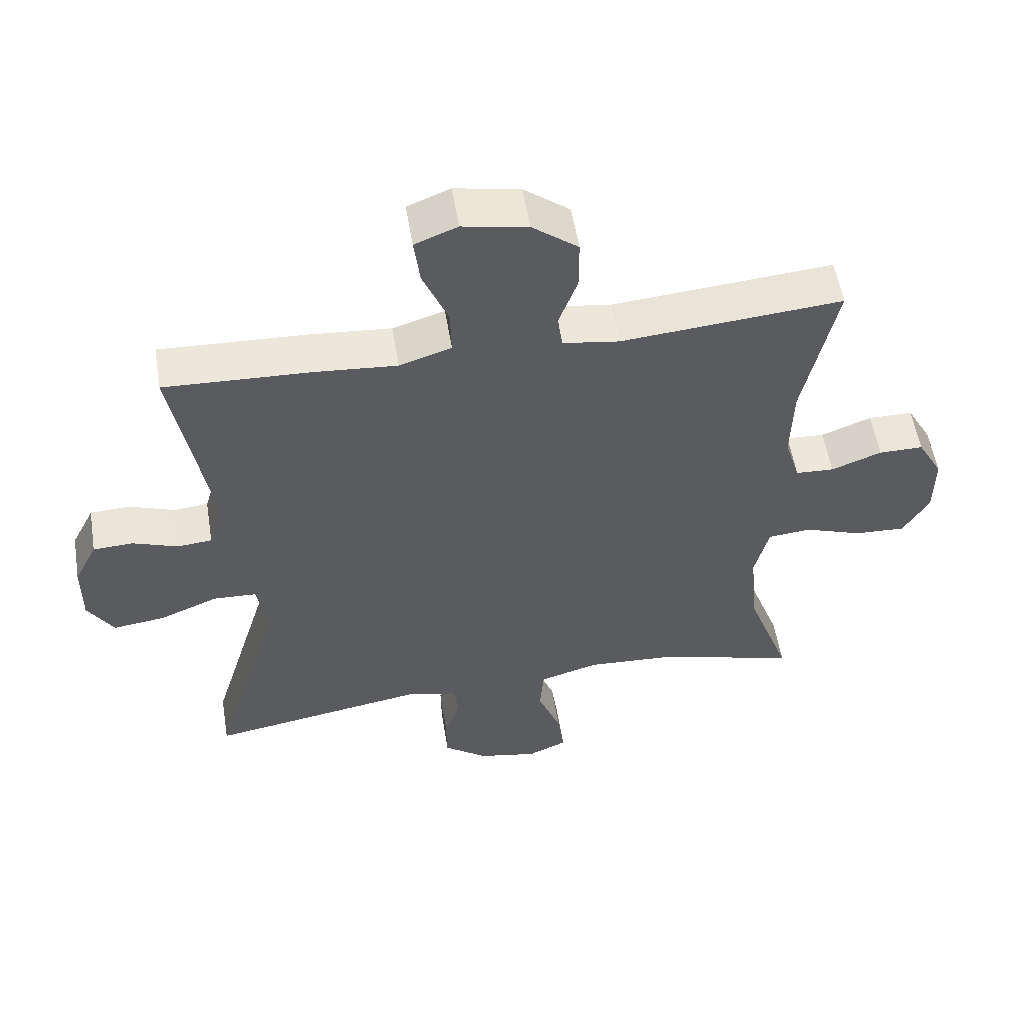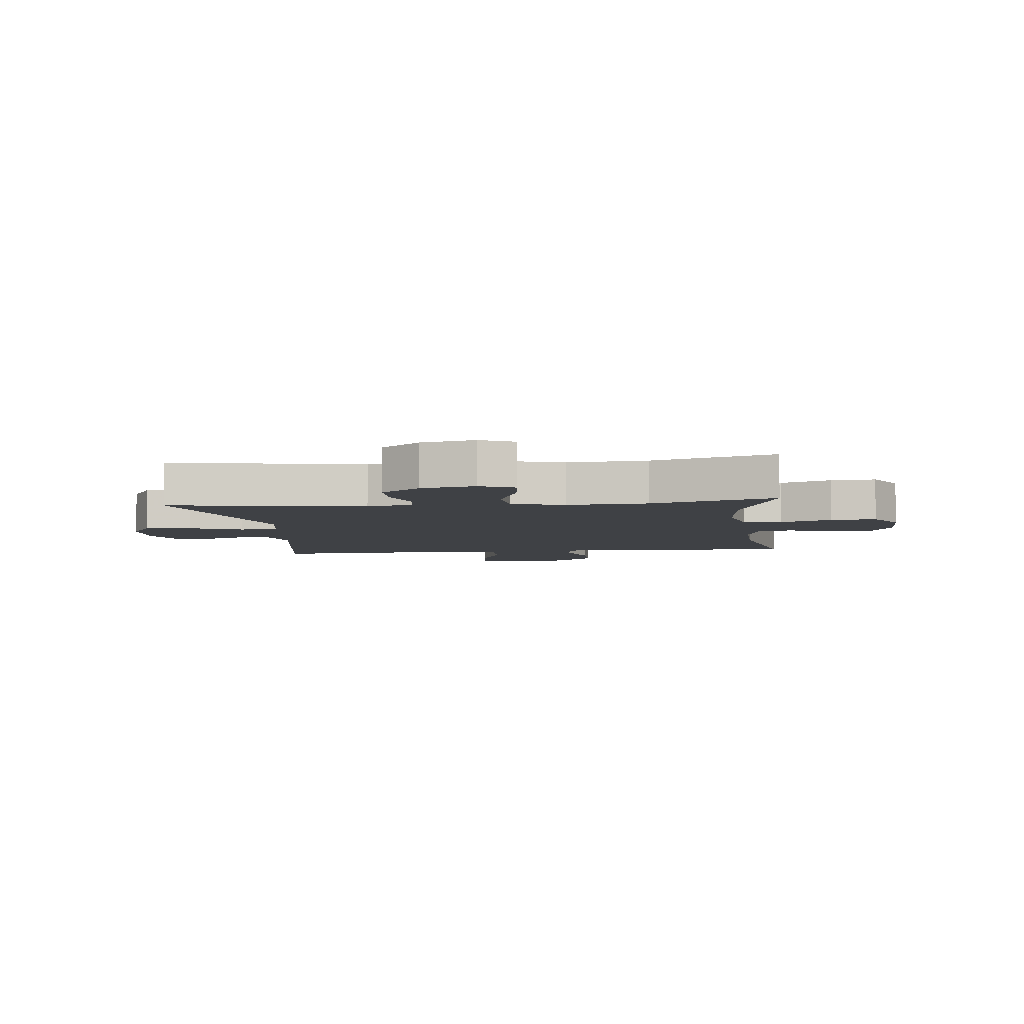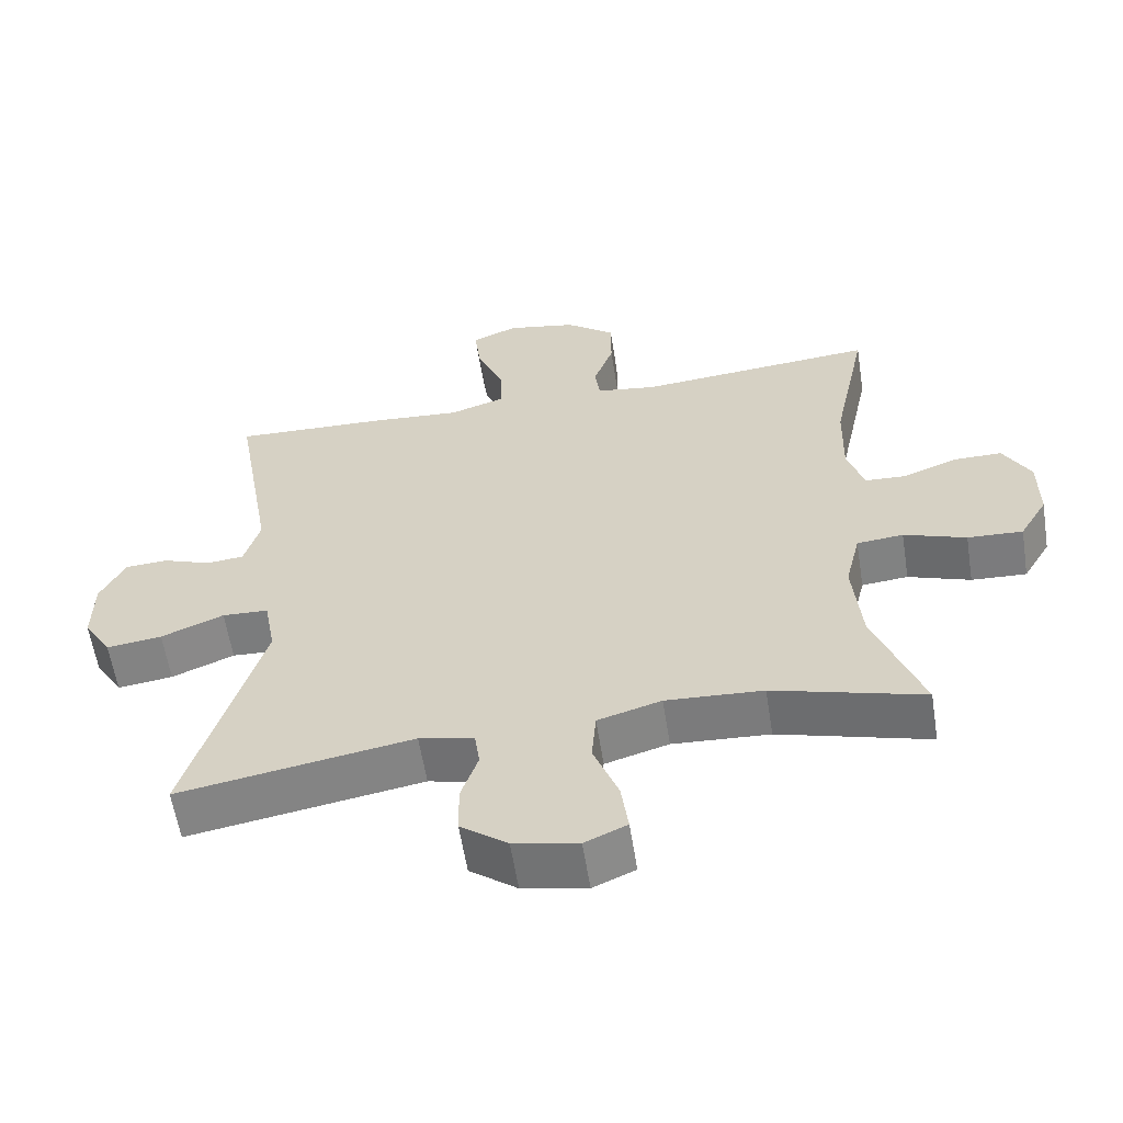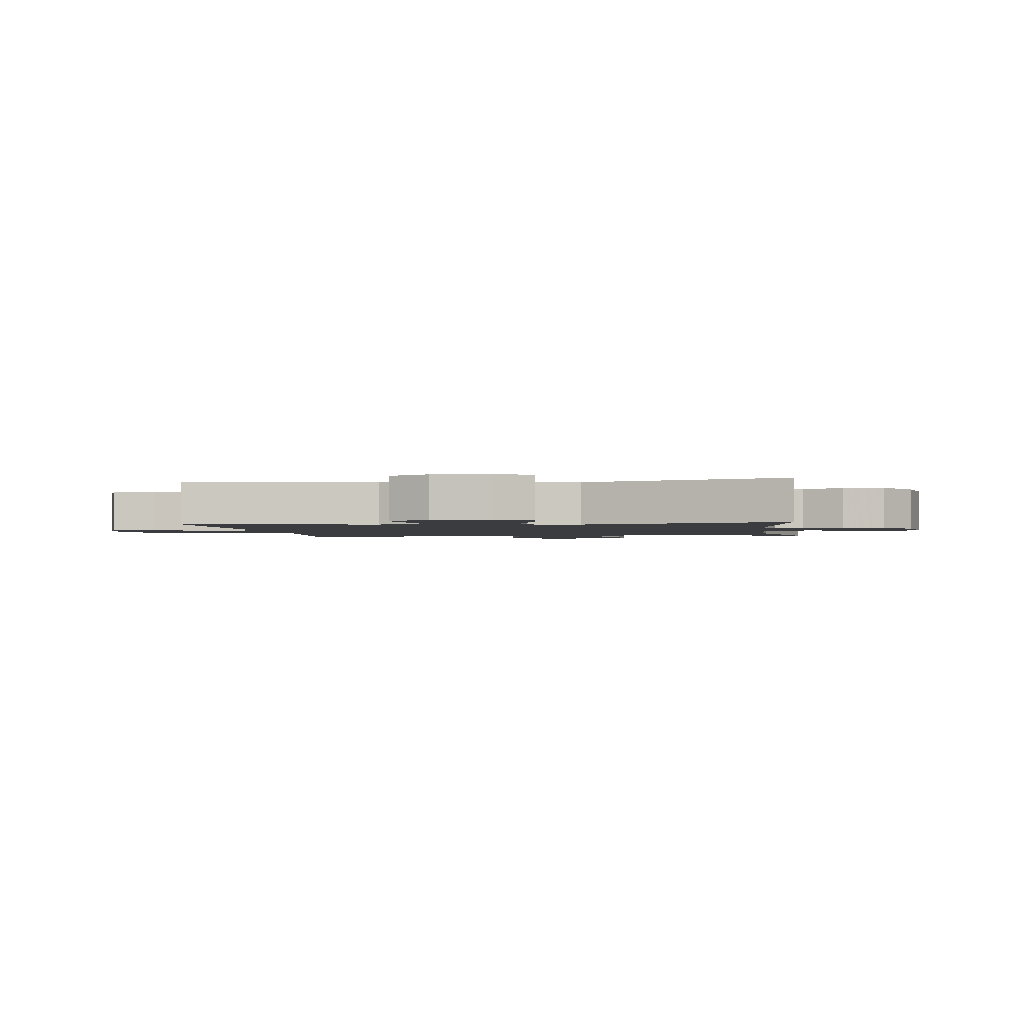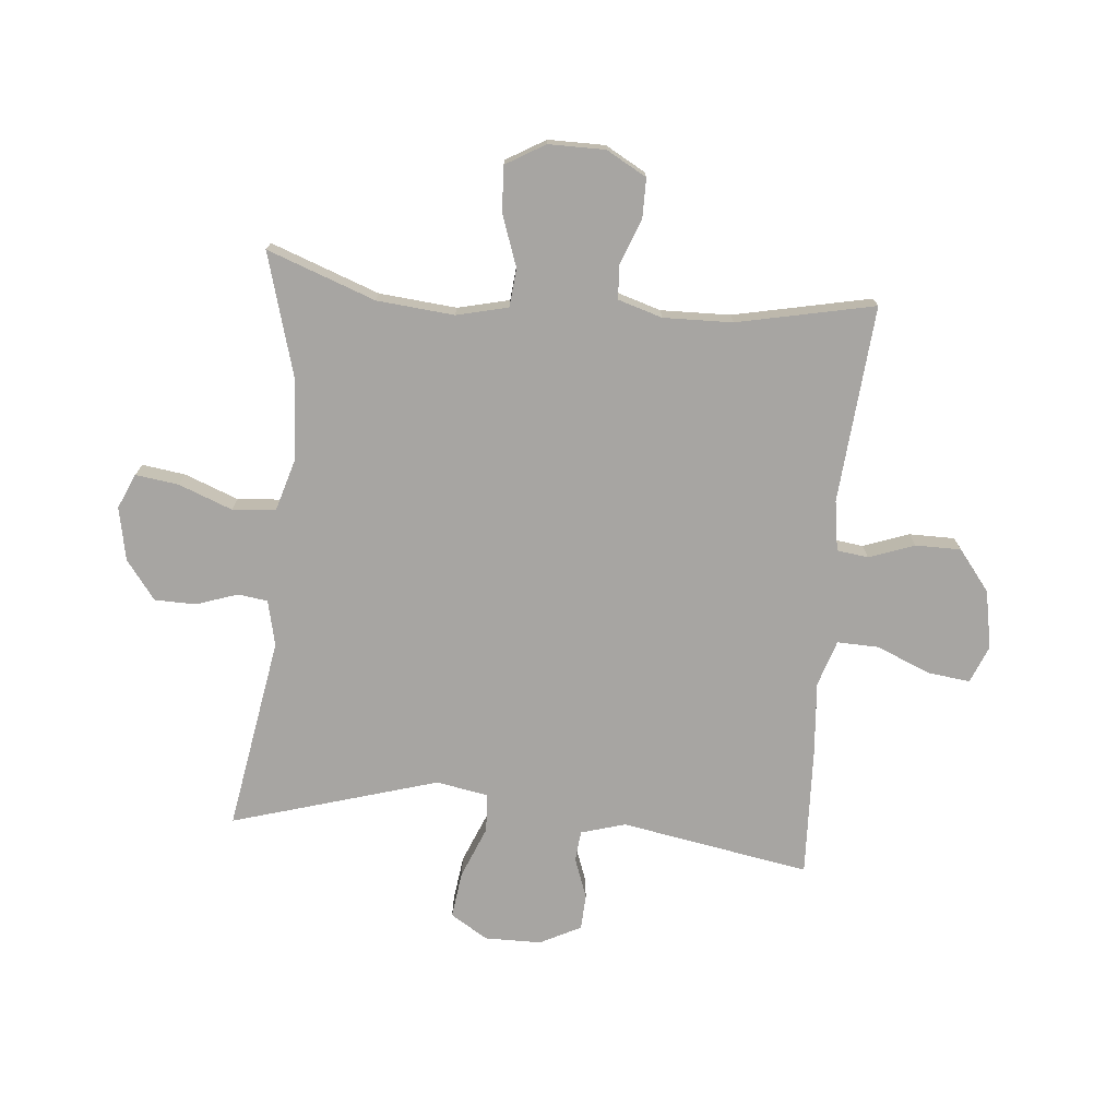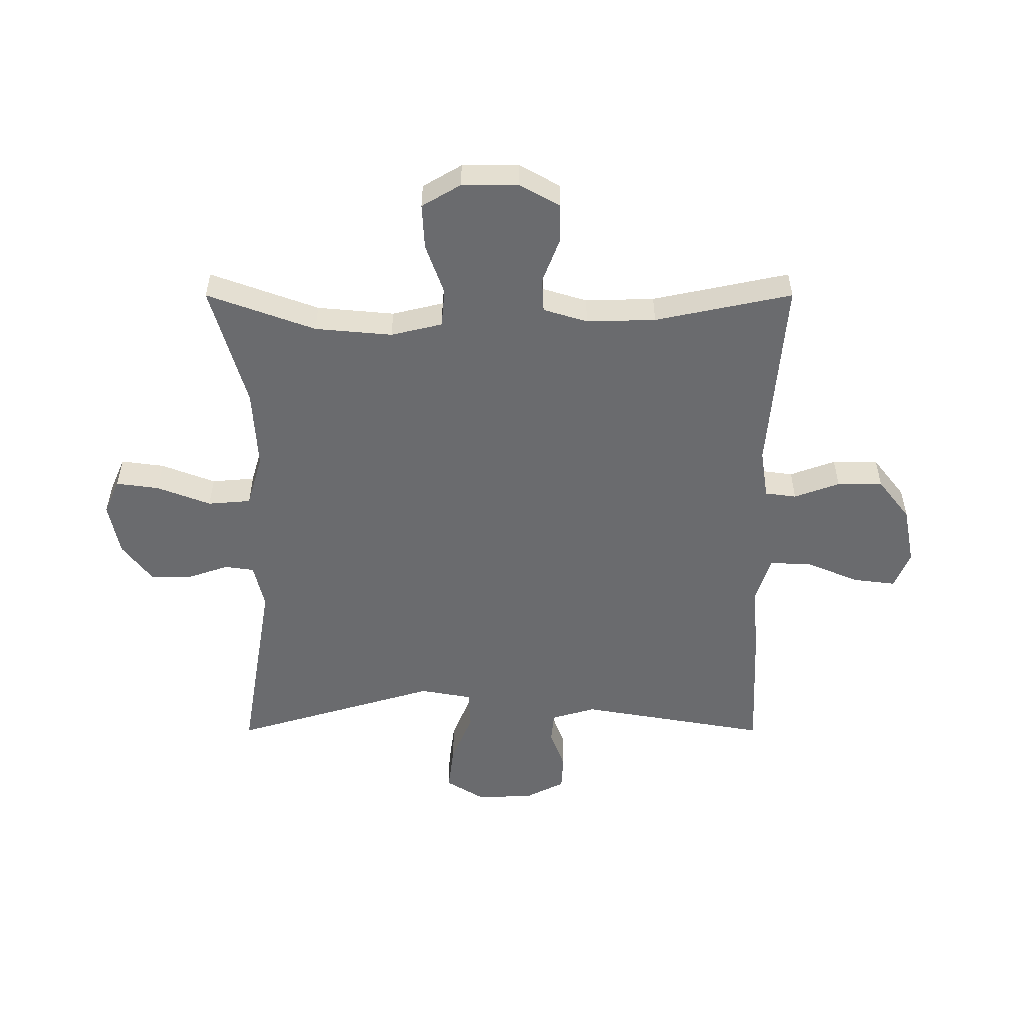
<metadata>
{"format":"obj","ext":"obj","renderer":"f3d","projection":"perspective","resolution":1024,"background":"white","views":[{"elev":55.2,"azim":170.8,"up":"+Z"},{"elev":-5.7,"azim":-173.5,"up":"+Y"},{"elev":-59.4,"azim":-171.0,"up":"+Z"},{"elev":-1.9,"azim":98.0,"up":"+Y"},{"elev":-73.9,"azim":-95.3,"up":"+Y"},{"elev":-53.4,"azim":-90.0,"up":"+Y"}]}
</metadata>
<code>
v -0.5 0.07 0.5
v -0.167 0.07 0.472
v -0.082 0.07 0.485
v -0.075 0.07 0.538
v -0.103 0.07 0.615
v -0.103 0.07 0.692
v -0.034 0.07 0.746
v 0.064 0.07 0.765
v 0.128 0.07 0.739
v 0.119 0.07 0.667
v 0.081 0.07 0.576
v 0.079 0.07 0.506
v 0.157 0.07 0.481
v 0.282 0.07 0.491
v 0.5 0.07 0.5
v 0.444 0.07 0.18
v 0.466 0.07 0.105
v 0.518 0.07 0.1
v 0.586 0.07 0.125
v 0.646 0.07 0.122
v 0.681 0.07 0.053
v 0.682 0.07 -0.043
v 0.643 0.07 -0.106
v 0.565 0.07 -0.096
v 0.477 0.07 -0.06
v 0.412 0.07 -0.063
v 0.396 0.07 -0.151
v 0.5 0.07 -0.5
v 0.172 0.07 -0.445
v 0.095 0.07 -0.463
v 0.088 0.07 -0.513
v 0.112 0.07 -0.583
v 0.111 0.07 -0.653
v 0.045 0.07 -0.703
v -0.045 0.07 -0.721
v -0.104 0.07 -0.695
v -0.094 0.07 -0.622
v -0.059 0.07 -0.531
v -0.065 0.07 -0.458
v -0.154 0.07 -0.432
v -0.29 0.07 -0.44
v -0.5 0.07 -0.5
v -0.433 0.07 -0.317
v -0.421 0.07 -0.186
v -0.442 0.07 -0.099
v -0.507 0.07 -0.093
v -0.594 0.07 -0.124
v -0.671 0.07 -0.128
v -0.71 0.07 -0.062
v -0.71 0.07 0.034
v -0.672 0.07 0.102
v -0.605 0.07 0.102
v -0.529 0.07 0.073
v -0.471 0.07 0.076
v -0.448 0.07 0.151
v -0.451 0.07 0.268
v -0.5 0 0.5
v -0.167 0 0.472
v -0.082 0 0.485
v -0.075 0 0.538
v -0.103 0 0.615
v -0.103 0 0.692
v -0.034 0 0.746
v 0.064 0 0.765
v 0.128 0 0.739
v 0.119 0 0.667
v 0.081 0 0.576
v 0.079 0 0.506
v 0.157 0 0.481
v 0.282 0 0.491
v 0.5 0 0.5
v 0.444 0 0.18
v 0.466 0 0.105
v 0.518 0 0.1
v 0.586 0 0.125
v 0.646 0 0.122
v 0.681 0 0.053
v 0.682 0 -0.043
v 0.643 0 -0.106
v 0.565 0 -0.096
v 0.477 0 -0.06
v 0.412 0 -0.063
v 0.396 0 -0.151
v 0.5 0 -0.5
v 0.172 0 -0.445
v 0.095 0 -0.463
v 0.088 0 -0.513
v 0.112 0 -0.583
v 0.111 0 -0.653
v 0.045 0 -0.703
v -0.045 0 -0.721
v -0.104 0 -0.695
v -0.094 0 -0.622
v -0.059 0 -0.531
v -0.065 0 -0.458
v -0.154 0 -0.432
v -0.29 0 -0.44
v -0.5 0 -0.5
v -0.433 0 -0.317
v -0.421 0 -0.186
v -0.442 0 -0.099
v -0.507 0 -0.093
v -0.594 0 -0.124
v -0.671 0 -0.128
v -0.71 0 -0.062
v -0.71 0 0.034
v -0.672 0 0.102
v -0.605 0 0.102
v -0.529 0 0.073
v -0.471 0 0.076
v -0.448 0 0.151
v -0.451 0 0.268
f 50 51 52 53
f 50 53 54
f 49 50 54
f 46 47 48 49
f 45 46 49 54
f 44 45 54 55
f 41 42 43
f 40 41 43 44
f 39 40 44 55
f 35 36 37 38
f 33 34 35 38
f 31 32 33 38
f 30 31 38 39
f 29 30 39 55
f 27 28 29 55
f 22 23 24 25
f 22 25 26
f 21 22 26
f 18 19 20 21
f 17 18 21 26
f 16 17 26
f 13 14 15 16
f 12 13 16 26
f 8 9 10 11
f 8 11 12
f 7 8 12
f 4 5 6 7
f 3 4 7 12
f 2 3 12 26
f 56 1 2 26
f 26 27 55 56
f 109 108 107 106
f 110 109 106
f 110 106 105
f 105 104 103 102
f 110 105 102 101
f 111 110 101 100
f 99 98 97
f 100 99 97 96
f 111 100 96 95
f 94 93 92 91
f 94 91 90 89
f 94 89 88 87
f 95 94 87 86
f 111 95 86 85
f 111 85 84 83
f 81 80 79 78
f 82 81 78
f 82 78 77
f 77 76 75 74
f 82 77 74 73
f 82 73 72
f 72 71 70 69
f 82 72 69 68
f 67 66 65 64
f 68 67 64
f 68 64 63
f 63 62 61 60
f 68 63 60 59
f 82 68 59 58
f 82 58 57 112
f 112 111 83 82
f 1 57 58 2
f 2 58 59 3
f 3 59 60 4
f 4 60 61 5
f 5 61 62 6
f 6 62 63 7
f 7 63 64 8
f 8 64 65 9
f 9 65 66 10
f 10 66 67 11
f 11 67 68 12
f 12 68 69 13
f 13 69 70 14
f 14 70 71 15
f 15 71 72 16
f 16 72 73 17
f 17 73 74 18
f 18 74 75 19
f 19 75 76 20
f 20 76 77 21
f 21 77 78 22
f 22 78 79 23
f 23 79 80 24
f 24 80 81 25
f 25 81 82 26
f 26 82 83 27
f 27 83 84 28
f 28 84 85 29
f 29 85 86 30
f 30 86 87 31
f 31 87 88 32
f 32 88 89 33
f 33 89 90 34
f 34 90 91 35
f 35 91 92 36
f 36 92 93 37
f 37 93 94 38
f 38 94 95 39
f 39 95 96 40
f 40 96 97 41
f 41 97 98 42
f 42 98 99 43
f 43 99 100 44
f 44 100 101 45
f 45 101 102 46
f 46 102 103 47
f 47 103 104 48
f 48 104 105 49
f 49 105 106 50
f 50 106 107 51
f 51 107 108 52
f 52 108 109 53
f 53 109 110 54
f 54 110 111 55
f 55 111 112 56
f 56 112 57 1

</code>
